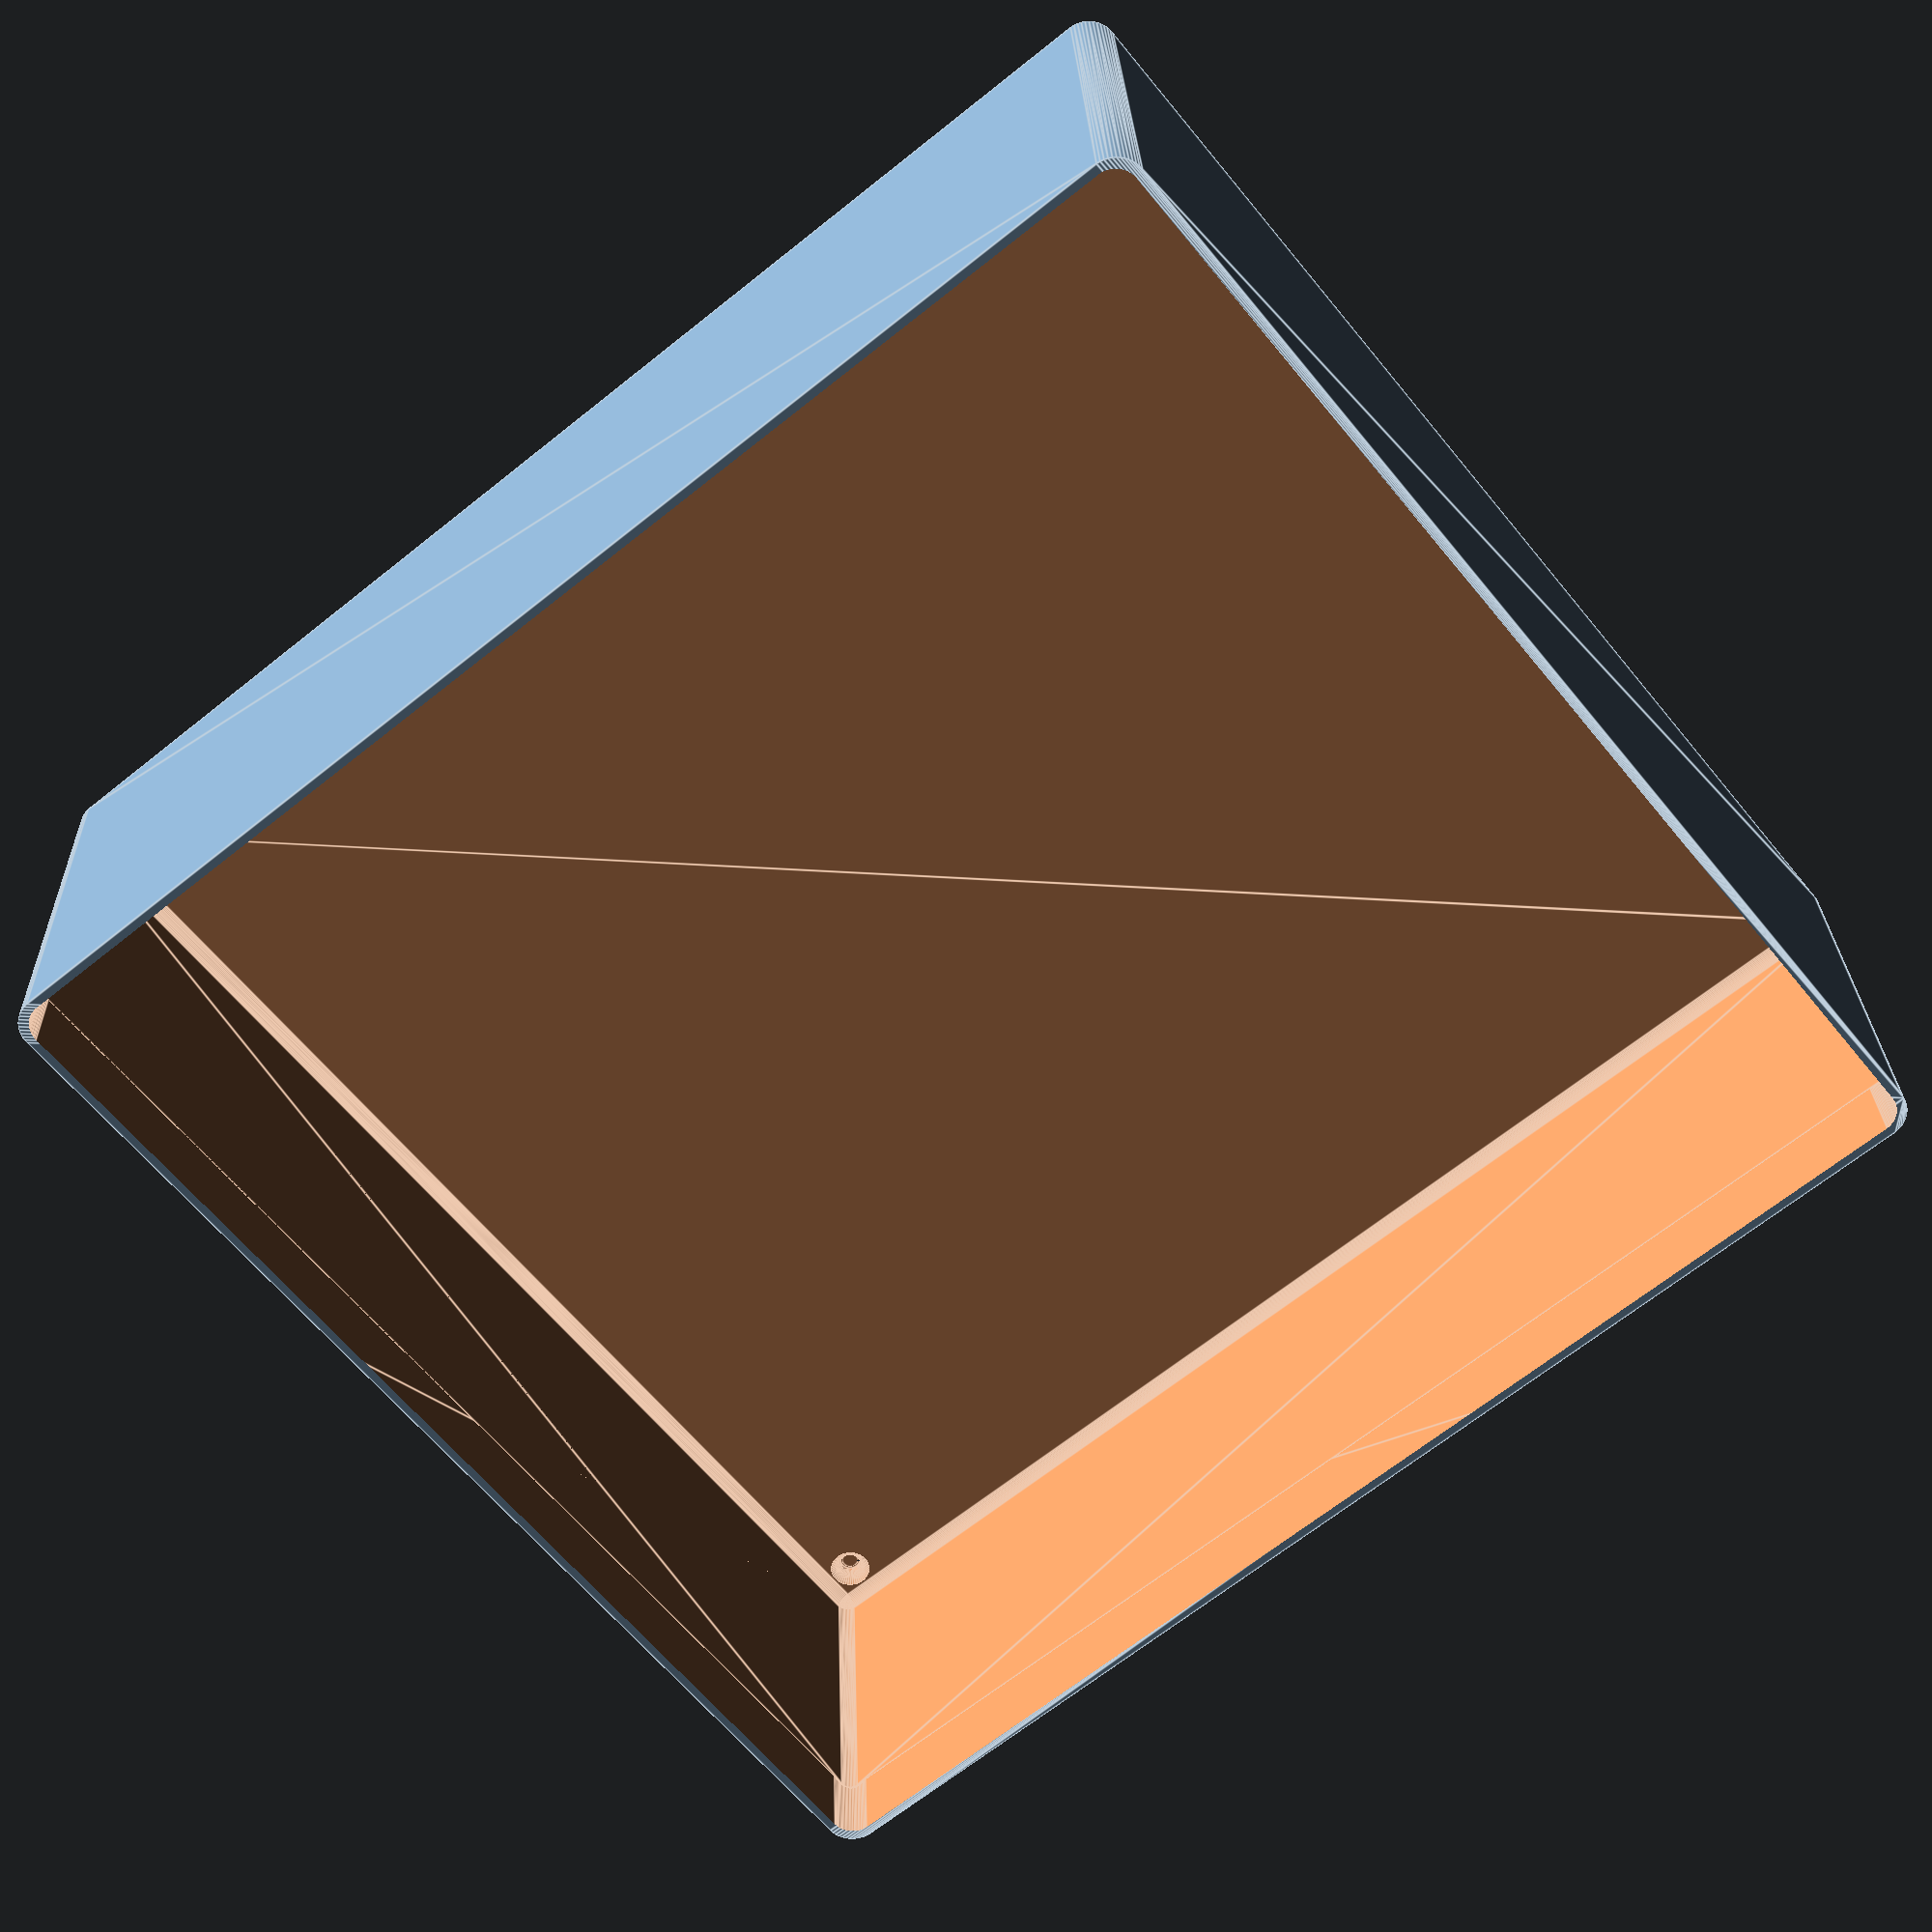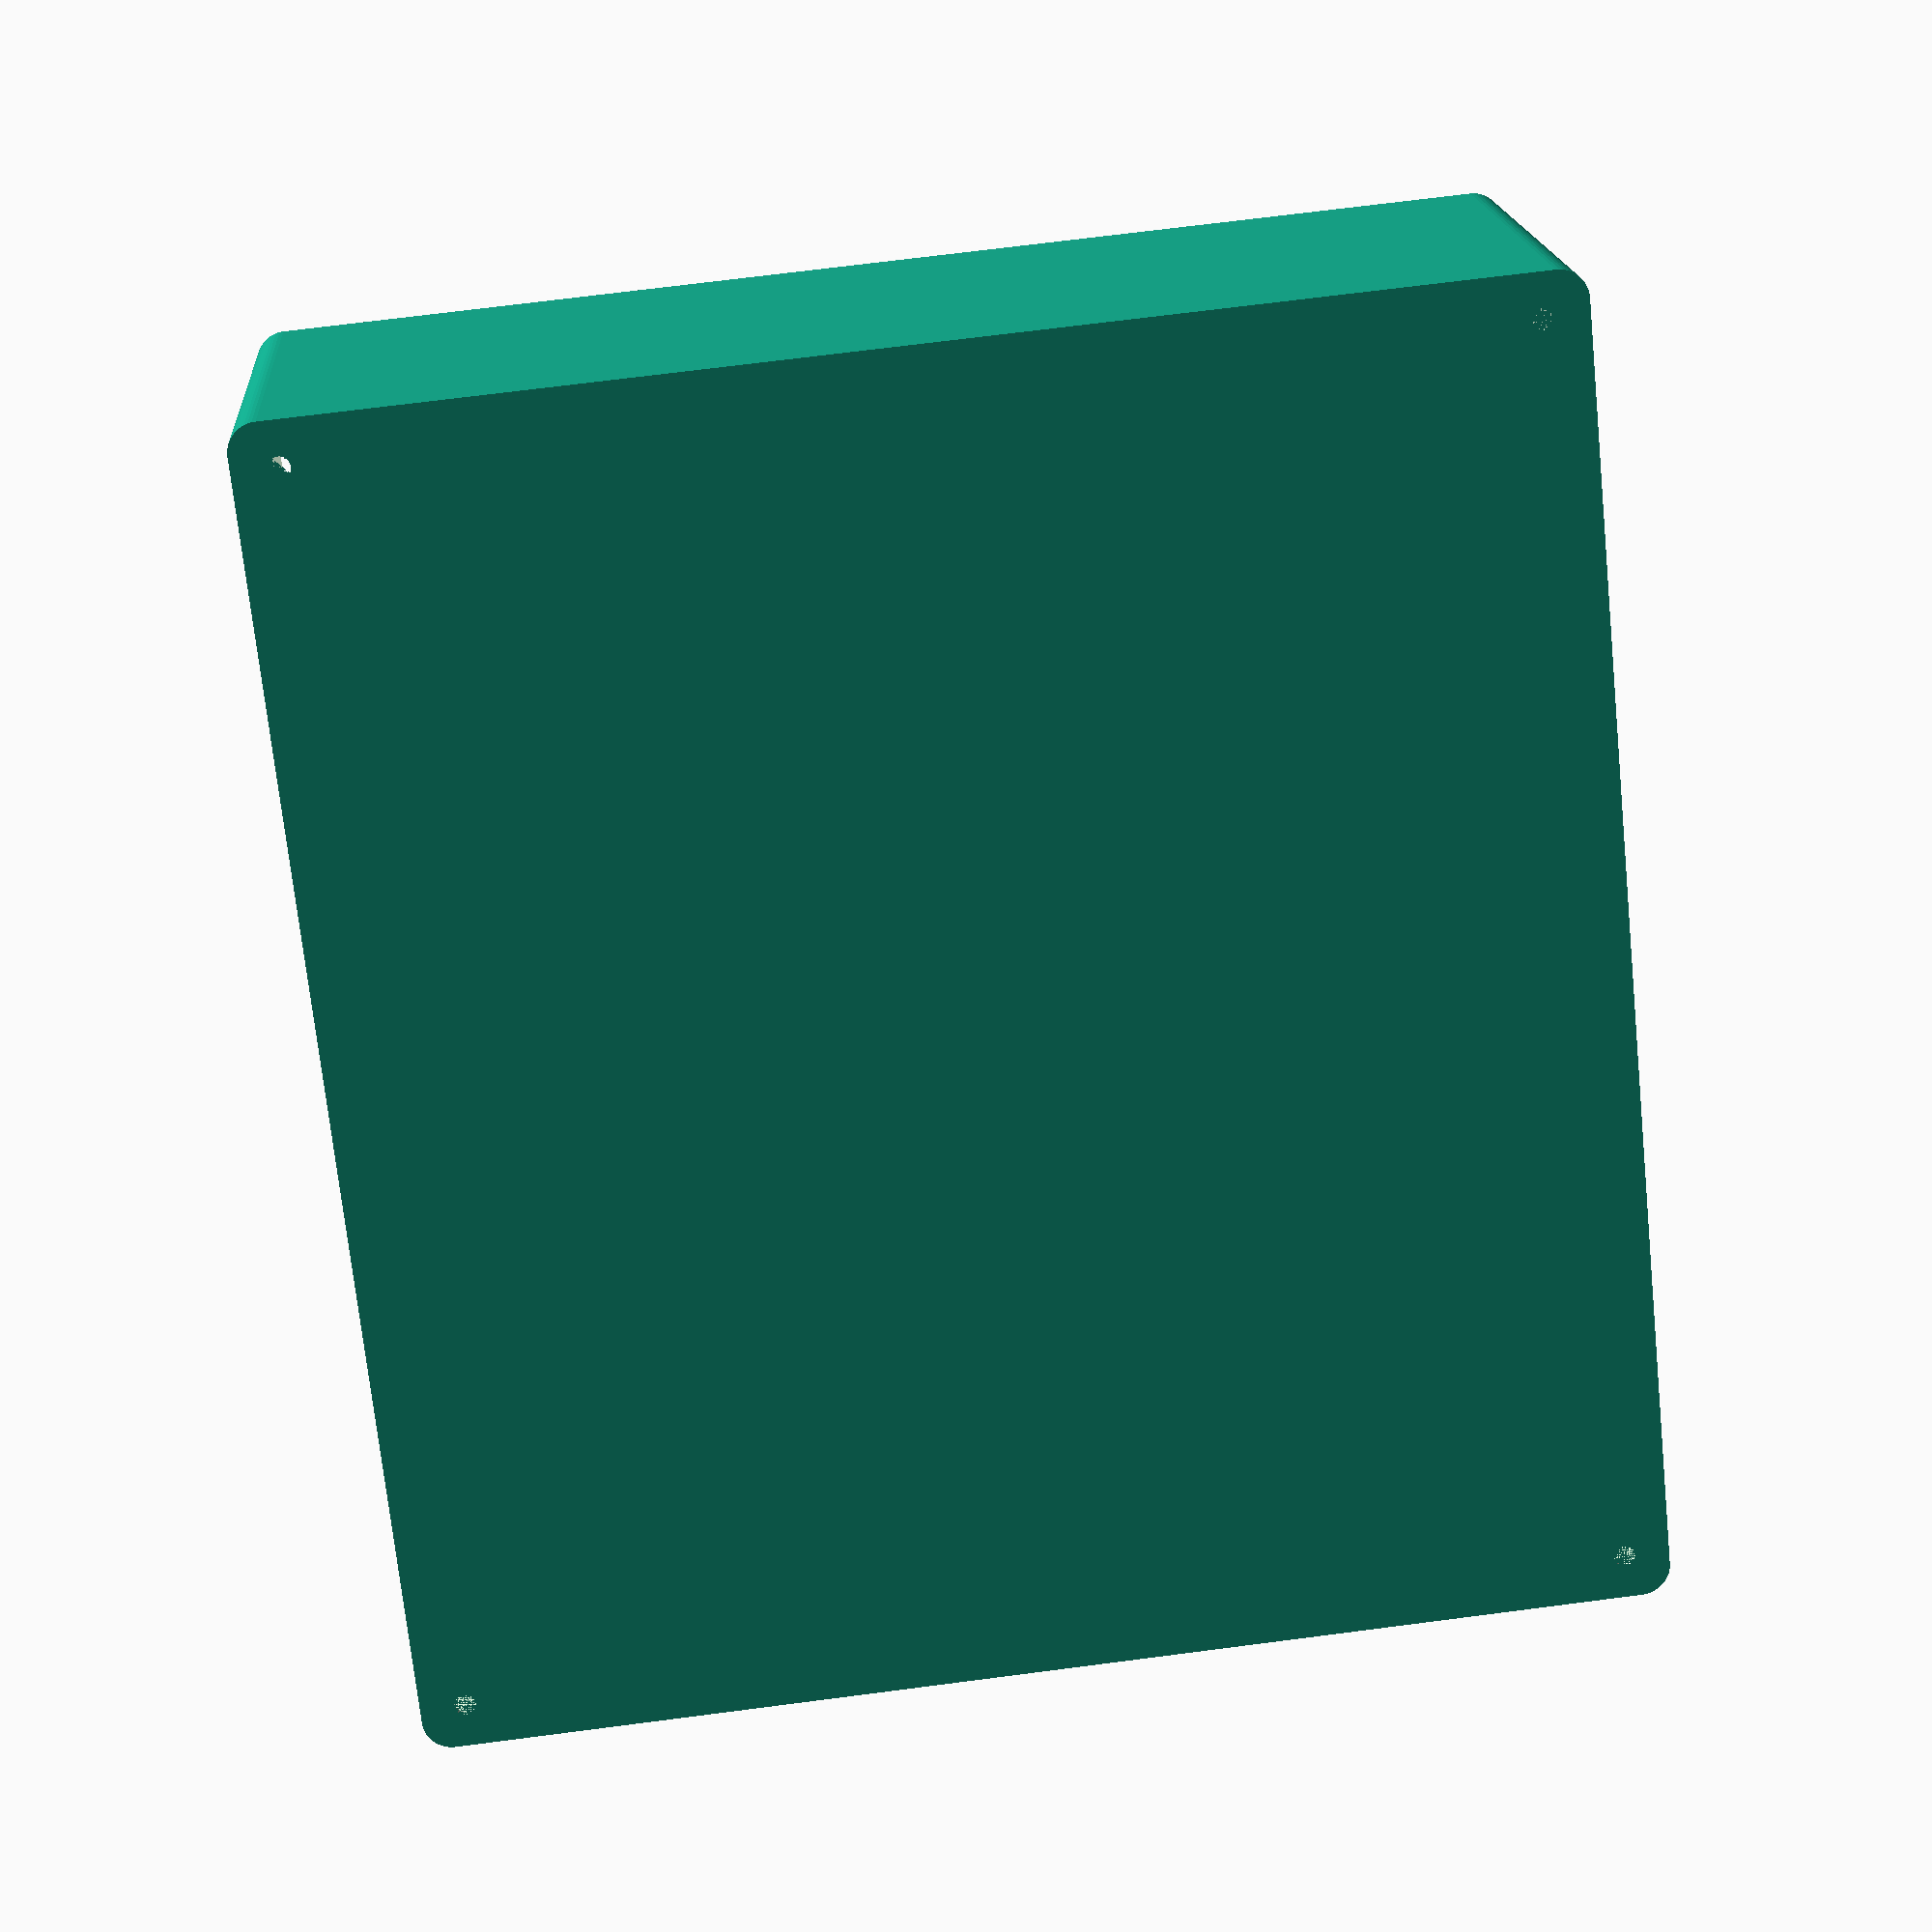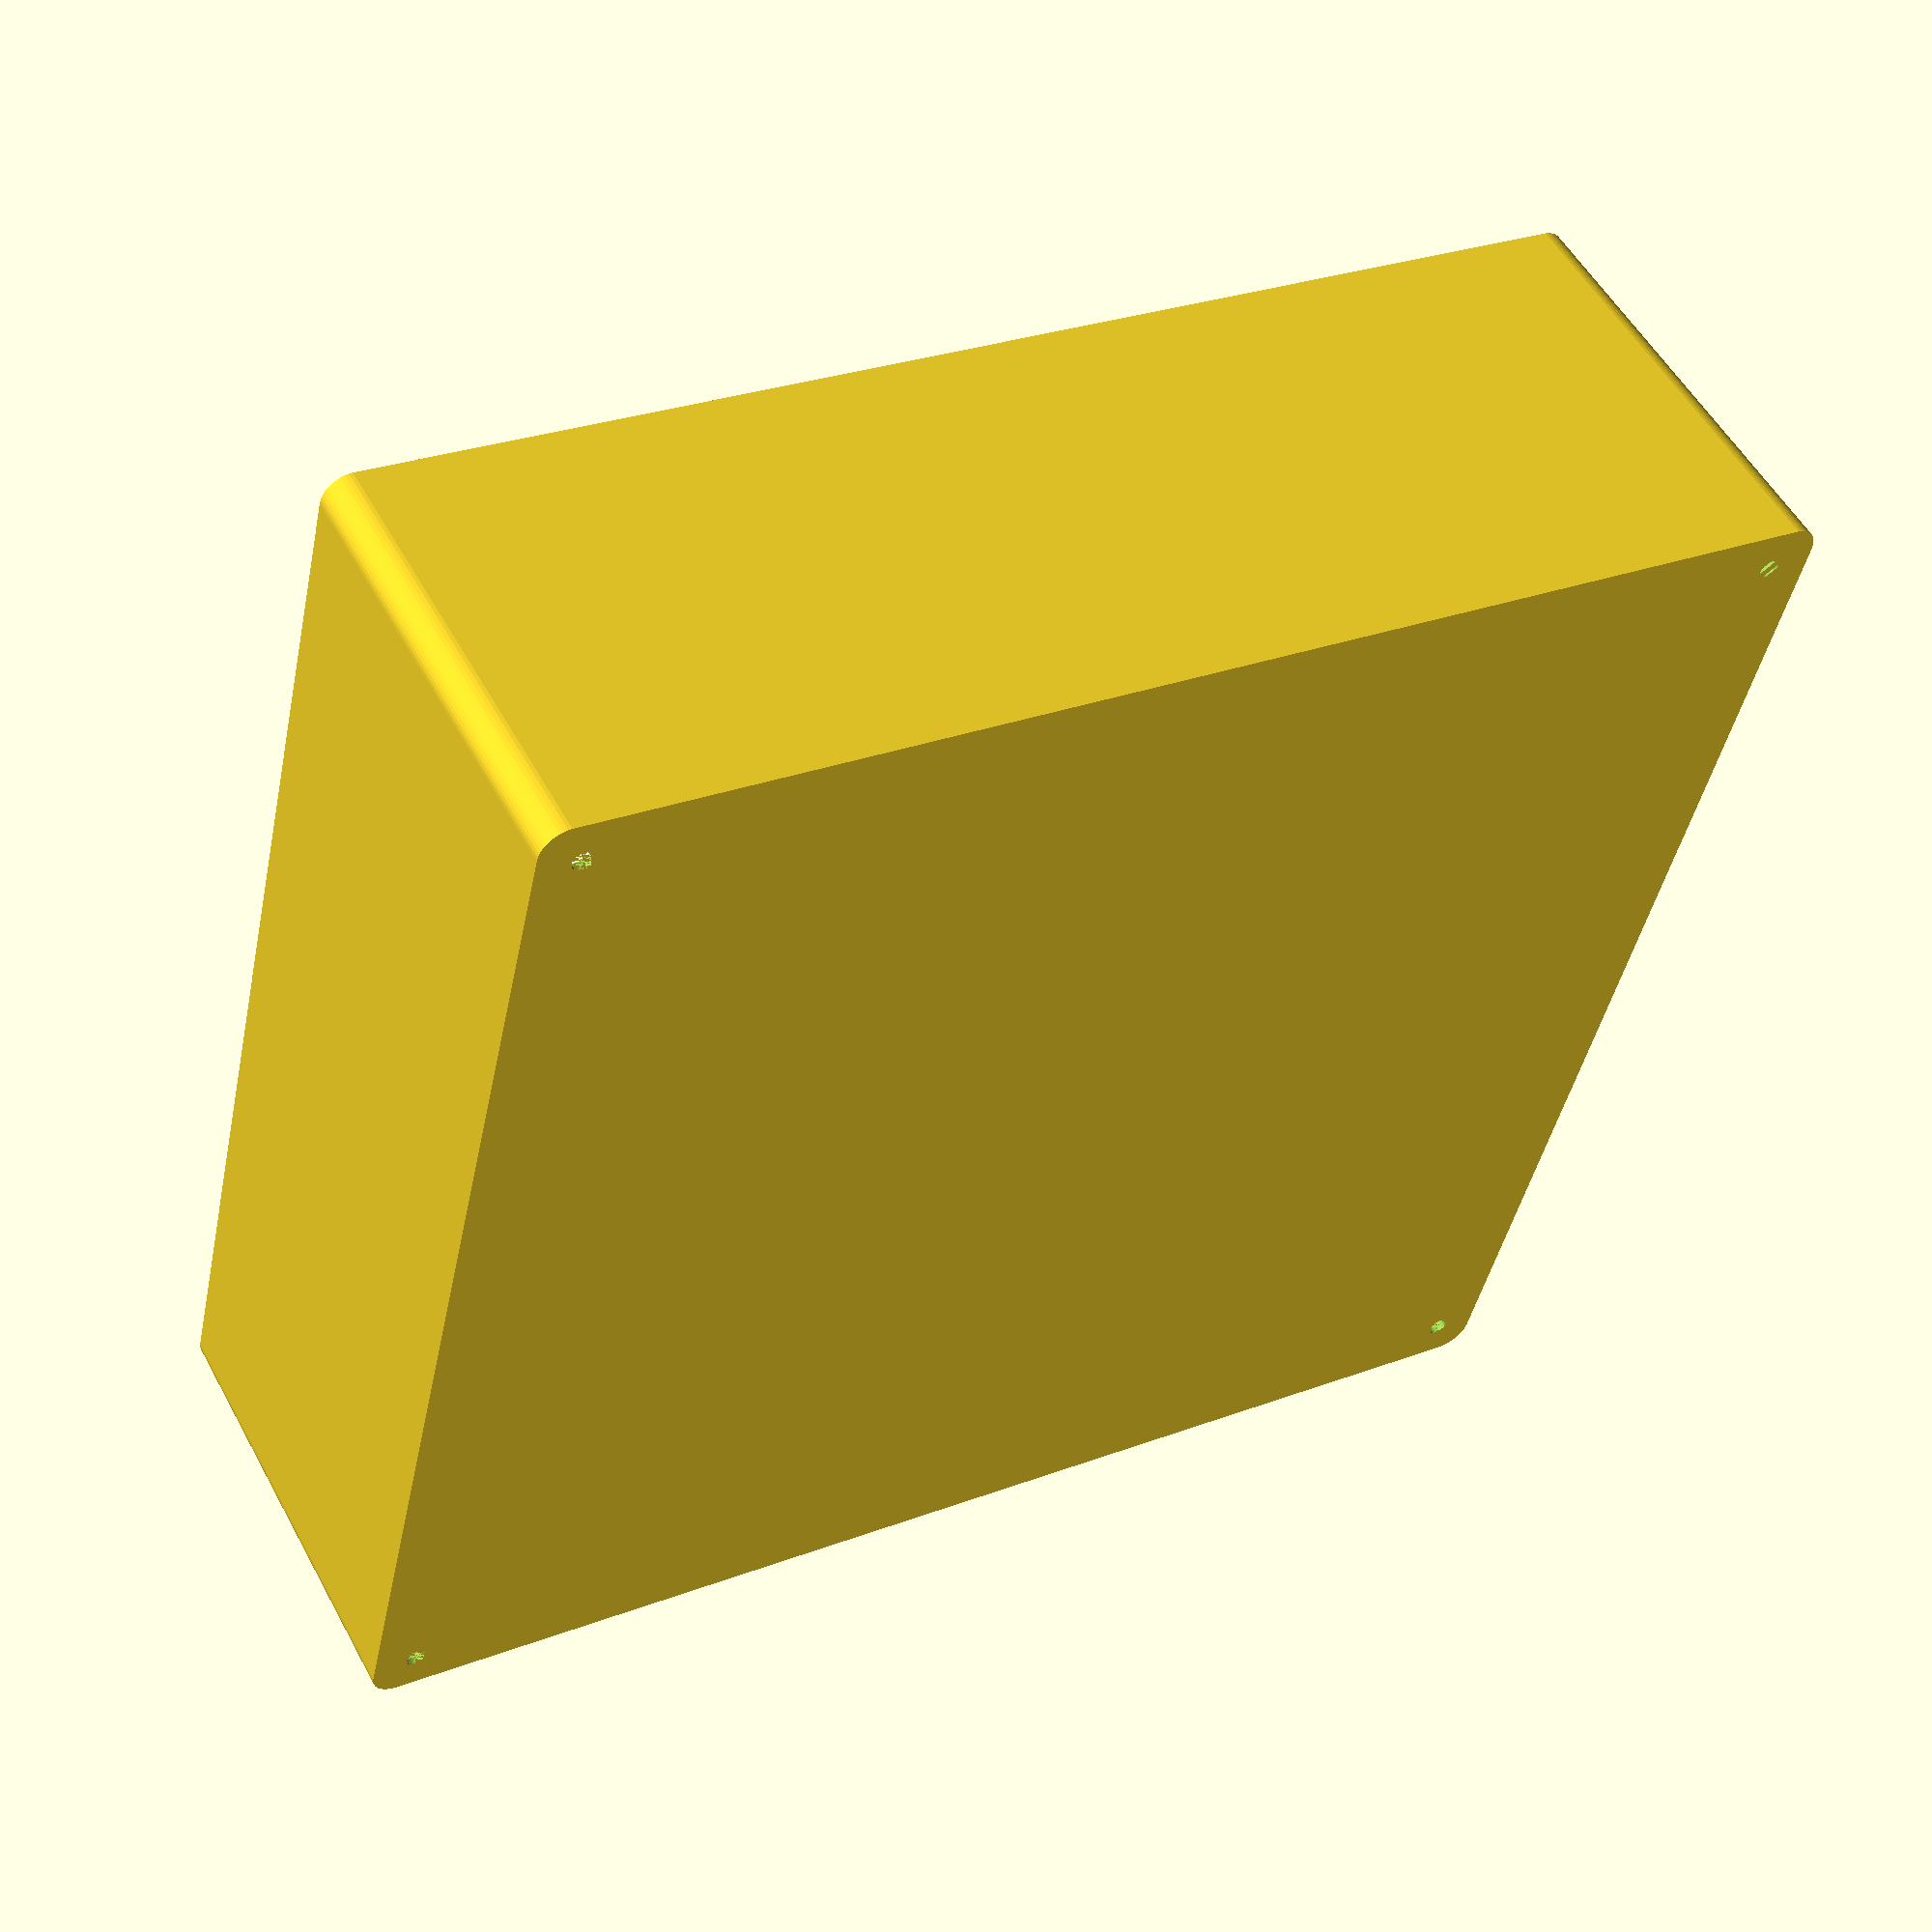
<openscad>
$fn = 50;


difference() {
	difference() {
		union() {
			hull() {
				translate(v = [-107.5000000000, 100.0000000000, 0]) {
					cylinder(h = 75, r = 5);
				}
				translate(v = [107.5000000000, 100.0000000000, 0]) {
					cylinder(h = 75, r = 5);
				}
				translate(v = [-107.5000000000, -100.0000000000, 0]) {
					cylinder(h = 75, r = 5);
				}
				translate(v = [107.5000000000, -100.0000000000, 0]) {
					cylinder(h = 75, r = 5);
				}
			}
		}
		union() {
			translate(v = [-105.0000000000, -97.5000000000, 3]) {
				rotate(a = [0, 0, 0]) {
					difference() {
						union() {
							translate(v = [0, 0, -3.0000000000]) {
								cylinder(h = 3, r = 1.5000000000);
							}
							translate(v = [0, 0, -1.9000000000]) {
								cylinder(h = 1.9000000000, r1 = 1.8000000000, r2 = 3.6000000000);
							}
							cylinder(h = 250, r = 3.6000000000);
							translate(v = [0, 0, -3.0000000000]) {
								cylinder(h = 3, r = 1.8000000000);
							}
							translate(v = [0, 0, -3.0000000000]) {
								cylinder(h = 3, r = 1.5000000000);
							}
						}
						union();
					}
				}
			}
			translate(v = [105.0000000000, -97.5000000000, 3]) {
				rotate(a = [0, 0, 0]) {
					difference() {
						union() {
							translate(v = [0, 0, -3.0000000000]) {
								cylinder(h = 3, r = 1.5000000000);
							}
							translate(v = [0, 0, -1.9000000000]) {
								cylinder(h = 1.9000000000, r1 = 1.8000000000, r2 = 3.6000000000);
							}
							cylinder(h = 250, r = 3.6000000000);
							translate(v = [0, 0, -3.0000000000]) {
								cylinder(h = 3, r = 1.8000000000);
							}
							translate(v = [0, 0, -3.0000000000]) {
								cylinder(h = 3, r = 1.5000000000);
							}
						}
						union();
					}
				}
			}
			translate(v = [-105.0000000000, 97.5000000000, 3]) {
				rotate(a = [0, 0, 0]) {
					difference() {
						union() {
							translate(v = [0, 0, -3.0000000000]) {
								cylinder(h = 3, r = 1.5000000000);
							}
							translate(v = [0, 0, -1.9000000000]) {
								cylinder(h = 1.9000000000, r1 = 1.8000000000, r2 = 3.6000000000);
							}
							cylinder(h = 250, r = 3.6000000000);
							translate(v = [0, 0, -3.0000000000]) {
								cylinder(h = 3, r = 1.8000000000);
							}
							translate(v = [0, 0, -3.0000000000]) {
								cylinder(h = 3, r = 1.5000000000);
							}
						}
						union();
					}
				}
			}
			translate(v = [105.0000000000, 97.5000000000, 3]) {
				rotate(a = [0, 0, 0]) {
					difference() {
						union() {
							translate(v = [0, 0, -3.0000000000]) {
								cylinder(h = 3, r = 1.5000000000);
							}
							translate(v = [0, 0, -1.9000000000]) {
								cylinder(h = 1.9000000000, r1 = 1.8000000000, r2 = 3.6000000000);
							}
							cylinder(h = 250, r = 3.6000000000);
							translate(v = [0, 0, -3.0000000000]) {
								cylinder(h = 3, r = 1.8000000000);
							}
							translate(v = [0, 0, -3.0000000000]) {
								cylinder(h = 3, r = 1.5000000000);
							}
						}
						union();
					}
				}
			}
			translate(v = [0, 0, 2.9925000000]) {
				hull() {
					union() {
						translate(v = [-107.0000000000, 99.5000000000, 4]) {
							cylinder(h = 112, r = 4);
						}
						translate(v = [-107.0000000000, 99.5000000000, 4]) {
							sphere(r = 4);
						}
						translate(v = [-107.0000000000, 99.5000000000, 116]) {
							sphere(r = 4);
						}
					}
					union() {
						translate(v = [107.0000000000, 99.5000000000, 4]) {
							cylinder(h = 112, r = 4);
						}
						translate(v = [107.0000000000, 99.5000000000, 4]) {
							sphere(r = 4);
						}
						translate(v = [107.0000000000, 99.5000000000, 116]) {
							sphere(r = 4);
						}
					}
					union() {
						translate(v = [-107.0000000000, -99.5000000000, 4]) {
							cylinder(h = 112, r = 4);
						}
						translate(v = [-107.0000000000, -99.5000000000, 4]) {
							sphere(r = 4);
						}
						translate(v = [-107.0000000000, -99.5000000000, 116]) {
							sphere(r = 4);
						}
					}
					union() {
						translate(v = [107.0000000000, -99.5000000000, 4]) {
							cylinder(h = 112, r = 4);
						}
						translate(v = [107.0000000000, -99.5000000000, 4]) {
							sphere(r = 4);
						}
						translate(v = [107.0000000000, -99.5000000000, 116]) {
							sphere(r = 4);
						}
					}
				}
			}
		}
	}
	union() {
		translate(v = [0, 0, 2.9925000000]) {
			hull() {
				union() {
					translate(v = [-109.0000000000, 101.5000000000, 2]) {
						cylinder(h = 56, r = 2);
					}
					translate(v = [-109.0000000000, 101.5000000000, 2]) {
						sphere(r = 2);
					}
					translate(v = [-109.0000000000, 101.5000000000, 58]) {
						sphere(r = 2);
					}
				}
				union() {
					translate(v = [109.0000000000, 101.5000000000, 2]) {
						cylinder(h = 56, r = 2);
					}
					translate(v = [109.0000000000, 101.5000000000, 2]) {
						sphere(r = 2);
					}
					translate(v = [109.0000000000, 101.5000000000, 58]) {
						sphere(r = 2);
					}
				}
				union() {
					translate(v = [-109.0000000000, -101.5000000000, 2]) {
						cylinder(h = 56, r = 2);
					}
					translate(v = [-109.0000000000, -101.5000000000, 2]) {
						sphere(r = 2);
					}
					translate(v = [-109.0000000000, -101.5000000000, 58]) {
						sphere(r = 2);
					}
				}
				union() {
					translate(v = [109.0000000000, -101.5000000000, 2]) {
						cylinder(h = 56, r = 2);
					}
					translate(v = [109.0000000000, -101.5000000000, 2]) {
						sphere(r = 2);
					}
					translate(v = [109.0000000000, -101.5000000000, 58]) {
						sphere(r = 2);
					}
				}
			}
		}
	}
}
</openscad>
<views>
elev=153.8 azim=141.1 roll=181.8 proj=p view=edges
elev=342.1 azim=95.9 roll=175.6 proj=p view=wireframe
elev=126.8 azim=166.9 roll=28.0 proj=p view=solid
</views>
